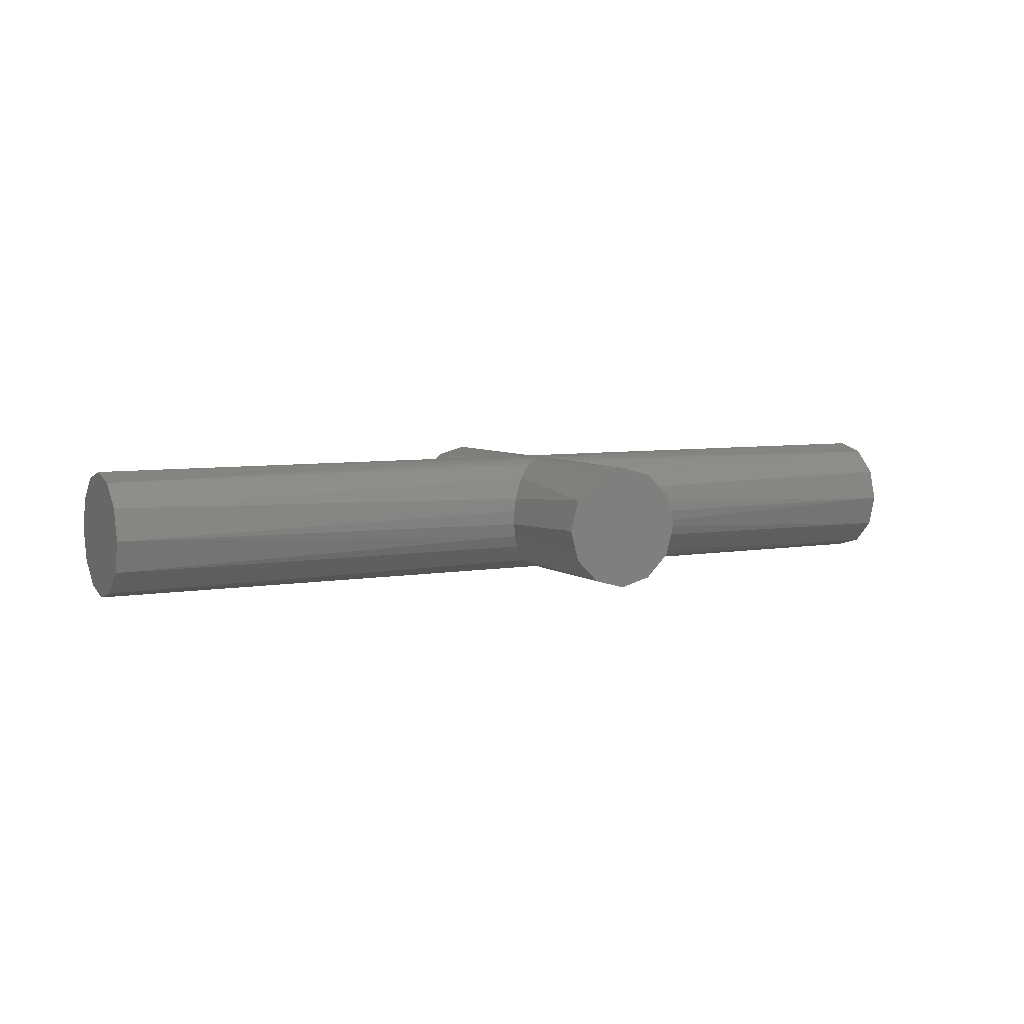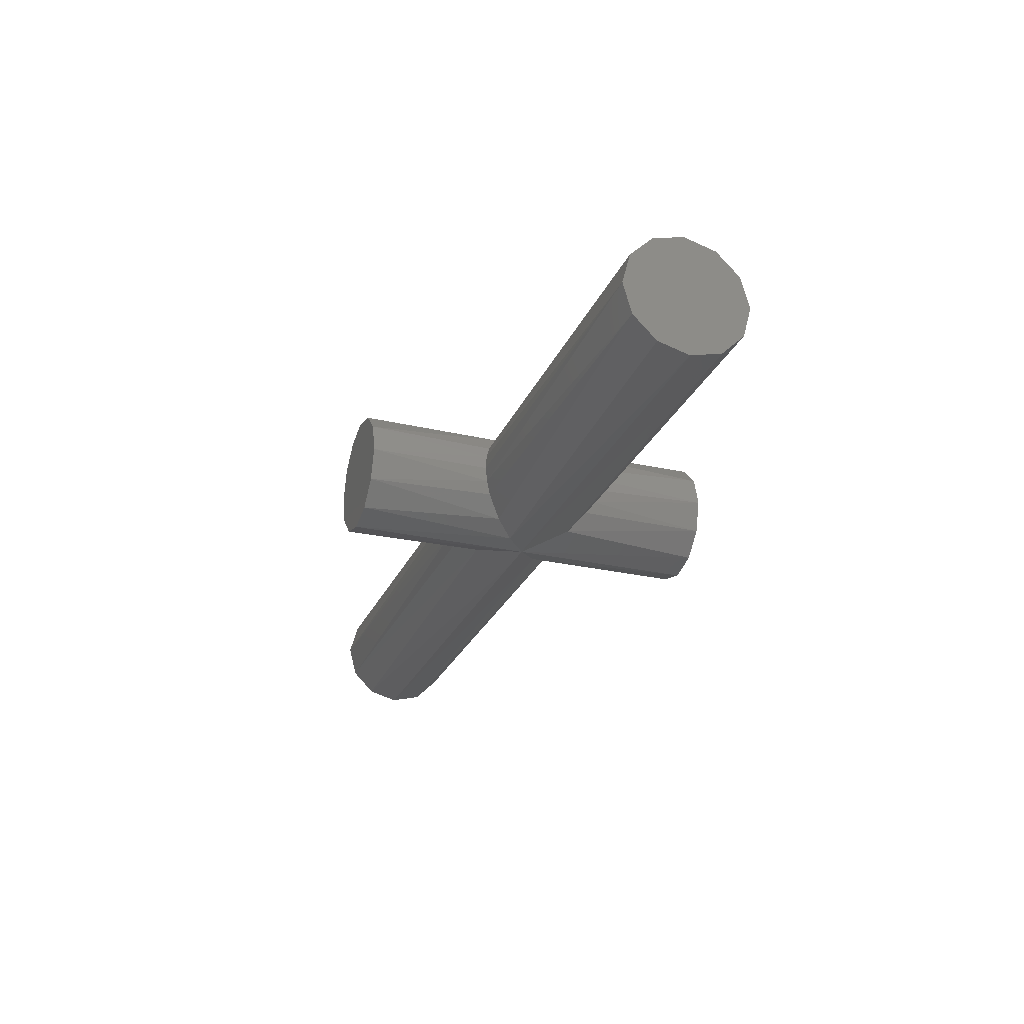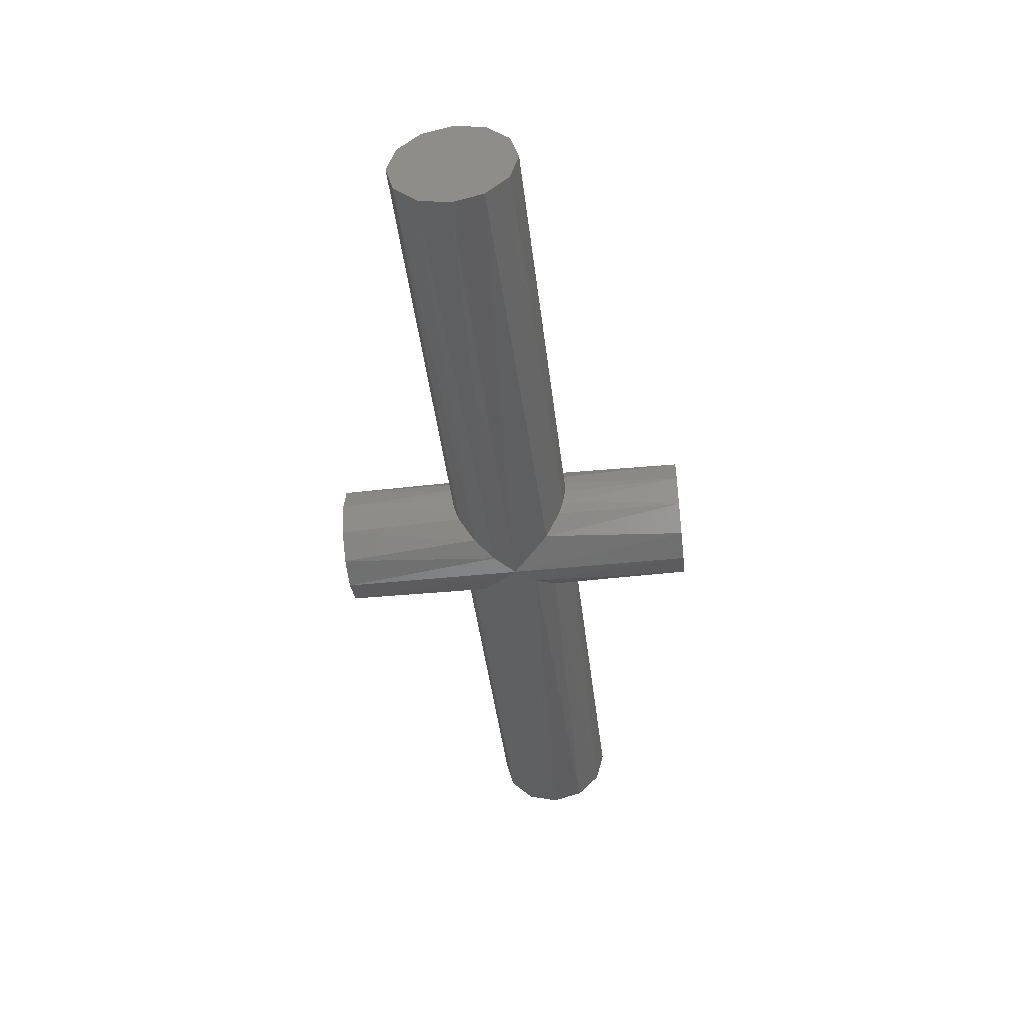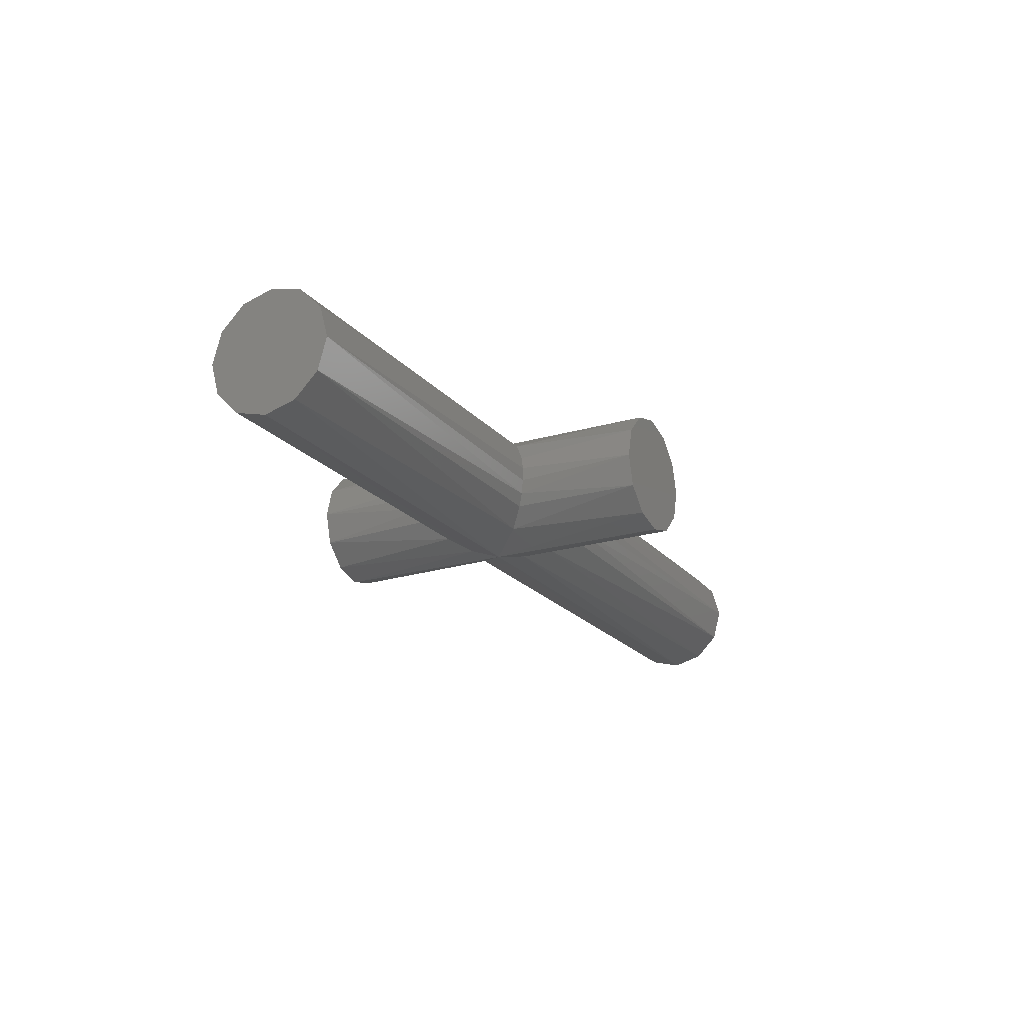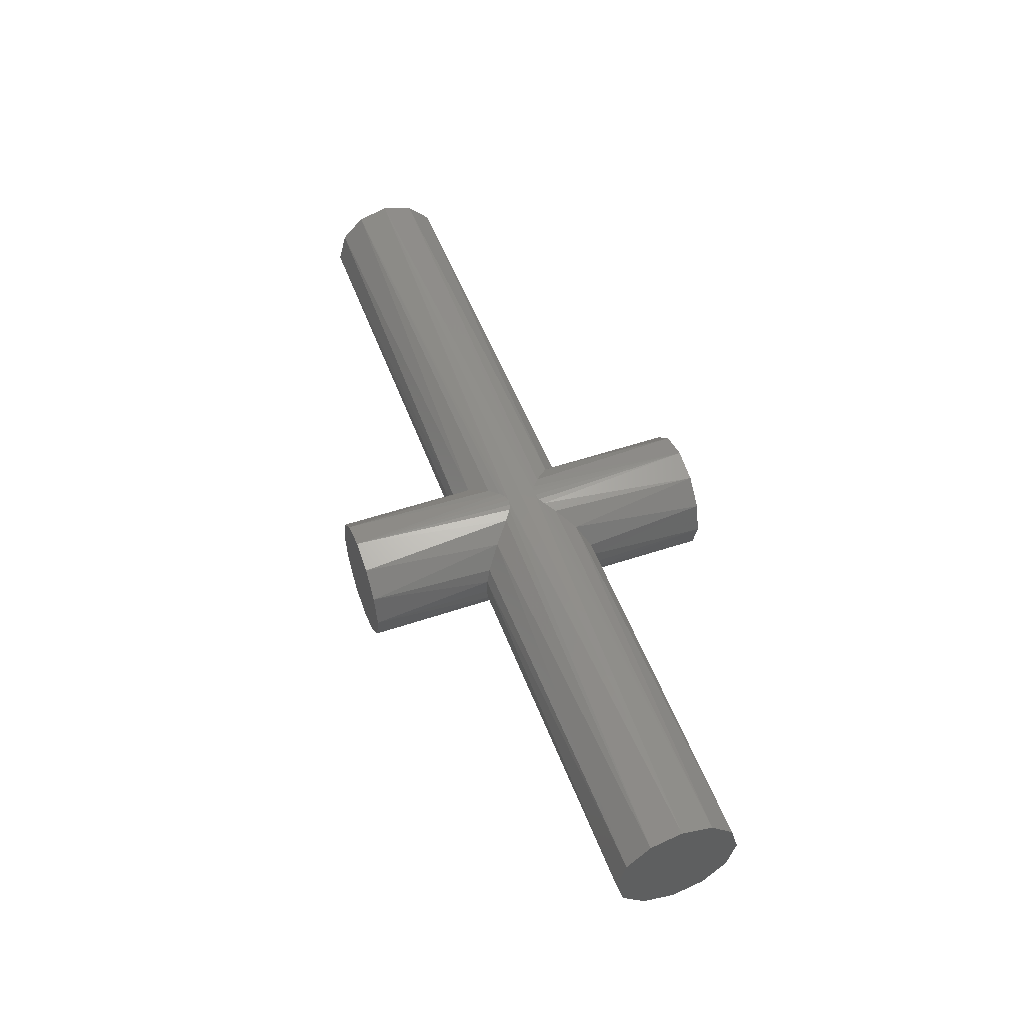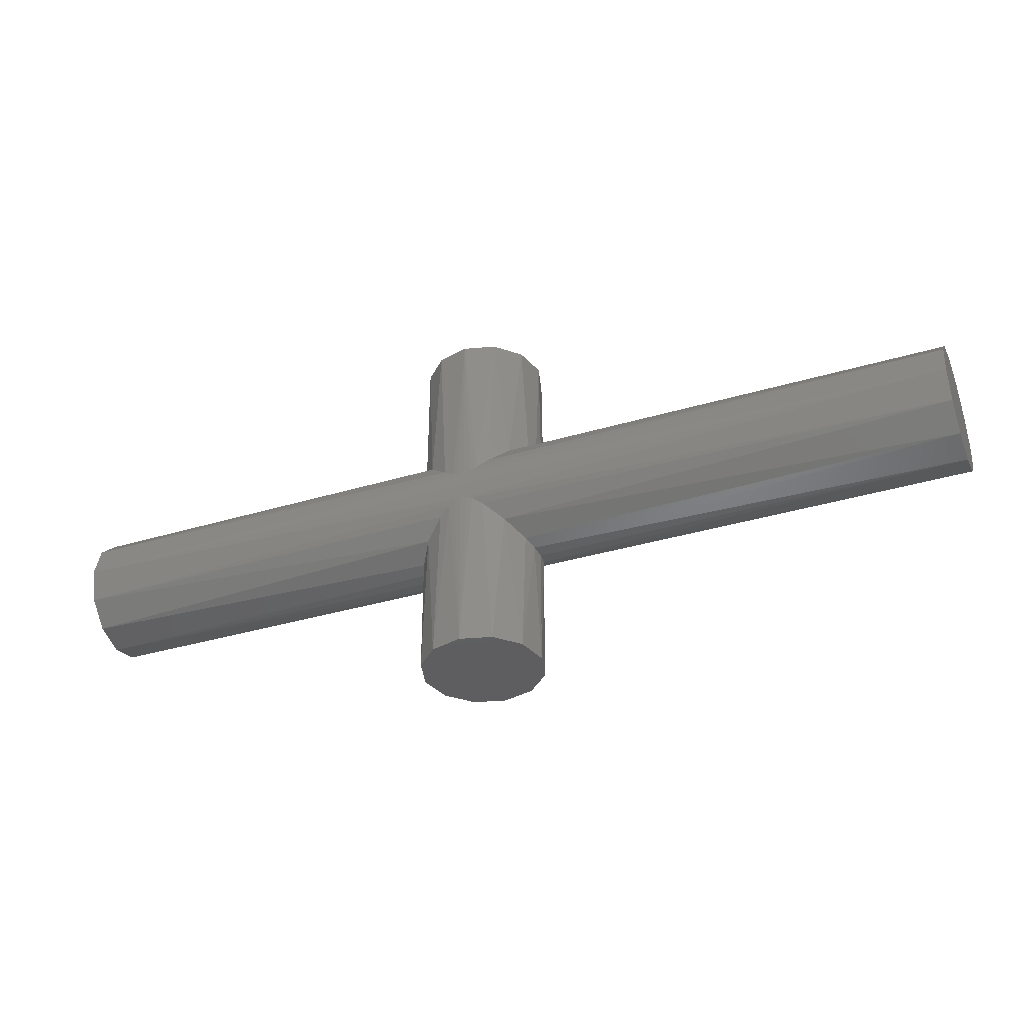
<metadata>
{"format":"stl","ext":"stl","renderer":"f3d","projection":"perspective","resolution":1024,"background":"white","views":[{"elev":6.0,"azim":151.9,"up":"+Z"},{"elev":-26.3,"azim":-109.7,"up":"+Z"},{"elev":-44.8,"azim":96.9,"up":"+Z"},{"elev":-20.7,"azim":-61.9,"up":"+Z"},{"elev":51.1,"azim":-110.0,"up":"+Z"},{"elev":-36.5,"azim":21.3,"up":"+Y"}]}
</metadata>
<code>
# stl→obj: 99 verts, 194 faces
v -0.035 0.04746 -0.2847
v -0.035 0.04746 -0.2759
v -0.035 0.05 -0.2854
v -0.035 0.05 -0.2753
v -0.035 0.05254 -0.2847
v -0.035 0.05254 -0.2759
v -0.035 0.05439 -0.2829
v -0.035 0.05439 -0.2778
v -0.035 0.05507 -0.2803
v -0.035 0.04561 -0.2778
v -0.035 0.04561 -0.2829
v -0.035 0.04493 -0.2803
v 0.04 0.05254 -0.2847
v 0.04 0.05254 -0.2759
v 0.04 0.05 -0.2854
v 0.04 0.05 -0.2753
v 0.04 0.04746 -0.2847
v 0.04 0.04746 -0.2759
v 0.04 0.04561 -0.2829
v 0.04 0.04561 -0.2778
v 0.04 0.04493 -0.2803
v 0.04 0.05439 -0.2778
v 0.04 0.05439 -0.2829
v 0.04 0.05507 -0.2803
v 0.00167 0.04832 -0.2851
v 2.847e-16 0.05 -0.2854
v 0.0025 0.05 -0.2854
v 4.937e-06 0.05 -0.2854
v 9.873e-06 0.05001 -0.2854
v 0.003111 0.05314 -0.2843
v 0.004347 0.05439 -0.2829
v 0.004768 0.05482 -0.2819
v 0.004983 0.05505 -0.2808
v 0.004947 0.05503 -0.2797
v 0.004667 0.05477 -0.2786
v 0.003576 0.05374 -0.2769
v 0.002068 0.05237 -0.2758
v 0.001163 0.05166 -0.2755
v 0.0006693 0.05136 -0.2754
v 0.0001246 0.05119 -0.2754
v 0.0025 0.05 -0.2753
v -0.0001246 0.04881 -0.2754
v -0.0006693 0.04864 -0.2754
v -0.001163 0.04834 -0.2755
v -0.002068 0.04763 -0.2758
v -0.003576 0.04626 -0.2769
v -0.004667 0.04523 -0.2786
v -0.004947 0.04497 -0.2797
v -0.004983 0.04495 -0.2808
v -0.004768 0.04518 -0.2819
v -0.004347 0.04561 -0.2829
v -0.003111 0.04686 -0.2843
v -9.873e-06 0.04999 -0.2854
v -4.937e-06 0.05 -0.2854
v -0.00167 0.05168 -0.2851
v -0.003244 0.05327 -0.2842
v -0.004467 0.05451 -0.2826
v -0.004855 0.05491 -0.2816
v -0.005 0.05507 -0.2804
v -0.004879 0.05497 -0.2793
v -0.00451 0.05462 -0.2782
v -0.003278 0.05346 -0.2766
v -0.001704 0.05207 -0.2757
v -0.0008627 0.05146 -0.2755
v -0.0004084 0.05125 -0.2754
v 0.0004084 0.04875 -0.2754
v 0.0008627 0.04854 -0.2755
v 0.001704 0.04793 -0.2757
v 0.003278 0.04654 -0.2766
v 0.00451 0.04538 -0.2782
v 0.004879 0.04503 -0.2793
v 0.005 0.04493 -0.2804
v 0.004855 0.04509 -0.2816
v 0.004467 0.04549 -0.2826
v 0.003244 0.04673 -0.2842
v -0.0025 0.065 -0.2761
v 2.901e-16 0.065 -0.2754
v -0.00433 0.065 -0.2779
v -0.005 0.065 -0.2804
v -0.00433 0.065 -0.2829
v -0.0025 0.065 -0.2847
v 2.907e-16 0.065 -0.2854
v 0.0025 0.065 -0.2847
v 0.00433 0.065 -0.2829
v 0.005 0.065 -0.2804
v 0.00433 0.065 -0.2779
v 0.0025 0.065 -0.2761
v 2.787e-16 0.035 -0.2854
v 0.0025 0.035 -0.2847
v 0.00433 0.035 -0.2829
v 0.005 0.035 -0.2804
v 0.00433 0.035 -0.2779
v 0.0025 0.035 -0.2761
v 2.781e-16 0.035 -0.2754
v -0.0025 0.035 -0.2761
v -0.00433 0.035 -0.2779
v -0.005 0.035 -0.2804
v -0.00433 0.035 -0.2829
v -0.0025 0.035 -0.2847
f 1 2 3
f 3 2 4
f 3 4 5
f 5 4 6
f 5 6 7
f 7 6 8
f 7 8 9
f 2 1 10
f 10 1 11
f 10 11 12
f 13 14 15
f 15 14 16
f 15 16 17
f 17 16 18
f 17 18 19
f 19 18 20
f 19 20 21
f 14 13 22
f 22 13 23
f 22 23 24
f 25 26 27
f 27 26 28
f 27 28 29
f 29 30 27
f 27 30 13
f 27 13 15
f 13 30 23
f 23 30 31
f 23 31 32
f 23 32 24
f 24 32 33
f 24 33 34
f 34 35 24
f 24 35 22
f 22 35 36
f 22 36 14
f 14 36 37
f 14 37 38
f 38 39 14
f 14 39 16
f 16 39 40
f 16 40 41
f 41 40 4
f 41 4 42
f 42 4 43
f 43 4 2
f 43 2 44
f 44 2 45
f 45 2 46
f 46 2 10
f 46 10 47
f 47 10 12
f 47 12 48
f 48 12 49
f 49 12 50
f 50 12 11
f 50 11 51
f 51 11 52
f 52 11 1
f 52 1 53
f 53 1 3
f 53 3 54
f 54 3 26
f 26 3 55
f 55 3 5
f 55 5 56
f 56 5 7
f 56 7 57
f 57 7 58
f 58 7 9
f 58 9 59
f 59 9 60
f 60 9 8
f 60 8 61
f 61 8 62
f 62 8 6
f 62 6 63
f 63 6 64
f 64 6 4
f 64 4 65
f 65 4 40
f 42 66 41
f 41 66 16
f 66 67 16
f 16 67 18
f 18 67 68
f 18 68 69
f 18 69 20
f 20 69 70
f 20 70 71
f 20 71 21
f 21 71 72
f 21 72 73
f 21 73 19
f 19 73 74
f 19 74 75
f 19 75 17
f 17 75 25
f 17 25 15
f 15 25 27
f 76 63 77
f 77 63 64
f 77 64 65
f 63 76 62
f 62 76 78
f 62 78 61
f 61 78 60
f 60 78 79
f 60 79 59
f 59 79 58
f 58 79 80
f 58 80 57
f 57 80 56
f 56 80 81
f 56 81 55
f 55 81 82
f 55 82 26
f 26 82 28
f 28 82 29
f 29 82 83
f 29 83 30
f 30 83 84
f 30 84 31
f 31 84 32
f 32 84 85
f 32 85 33
f 33 85 34
f 34 85 35
f 35 85 86
f 35 86 36
f 36 86 87
f 36 87 37
f 37 87 38
f 38 87 77
f 38 77 39
f 39 77 40
f 40 77 65
f 54 26 88
f 88 26 25
f 88 25 89
f 89 25 75
f 89 75 90
f 90 75 74
f 90 74 73
f 90 73 91
f 91 73 72
f 91 72 71
f 91 71 92
f 92 71 70
f 92 70 69
f 92 69 93
f 93 69 68
f 93 68 94
f 94 68 67
f 94 67 66
f 66 42 94
f 94 42 43
f 94 43 44
f 94 44 95
f 95 44 45
f 95 45 46
f 95 46 96
f 96 46 47
f 96 47 48
f 96 48 97
f 97 48 49
f 97 49 50
f 97 50 98
f 98 50 51
f 98 51 52
f 98 52 99
f 99 52 53
f 99 53 88
f 88 53 54
f 87 83 77
f 77 83 82
f 77 82 76
f 76 82 81
f 76 81 78
f 78 81 80
f 78 80 79
f 83 87 84
f 84 87 86
f 84 86 85
f 95 99 94
f 94 99 88
f 94 88 93
f 93 88 89
f 93 89 92
f 92 89 90
f 92 90 91
f 99 95 98
f 98 95 96
f 98 96 97

</code>
